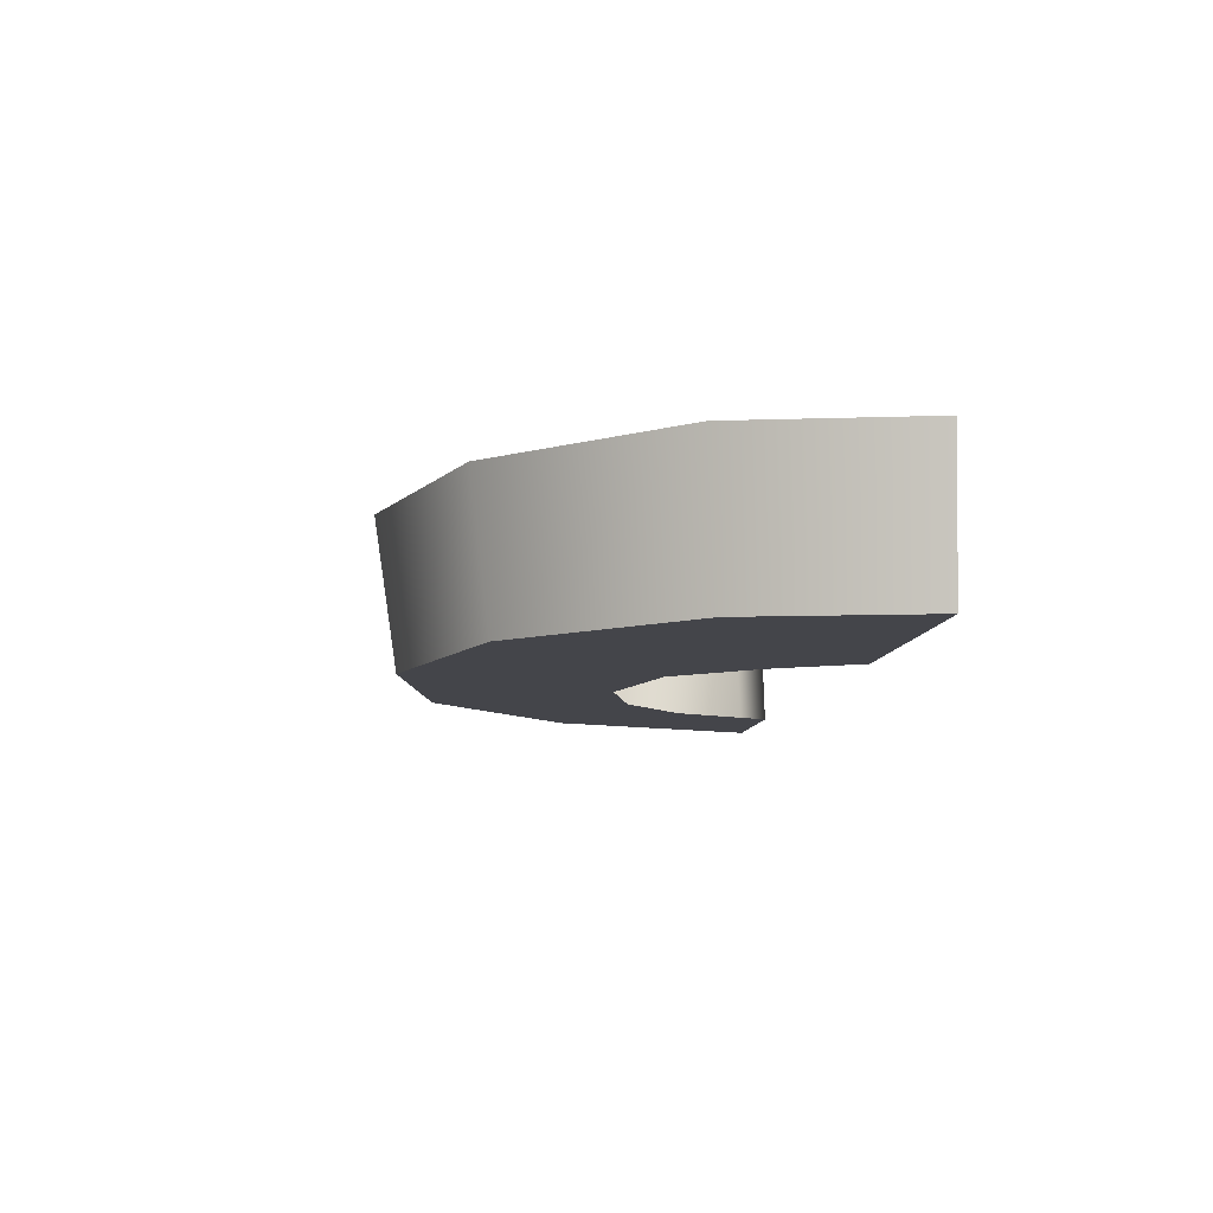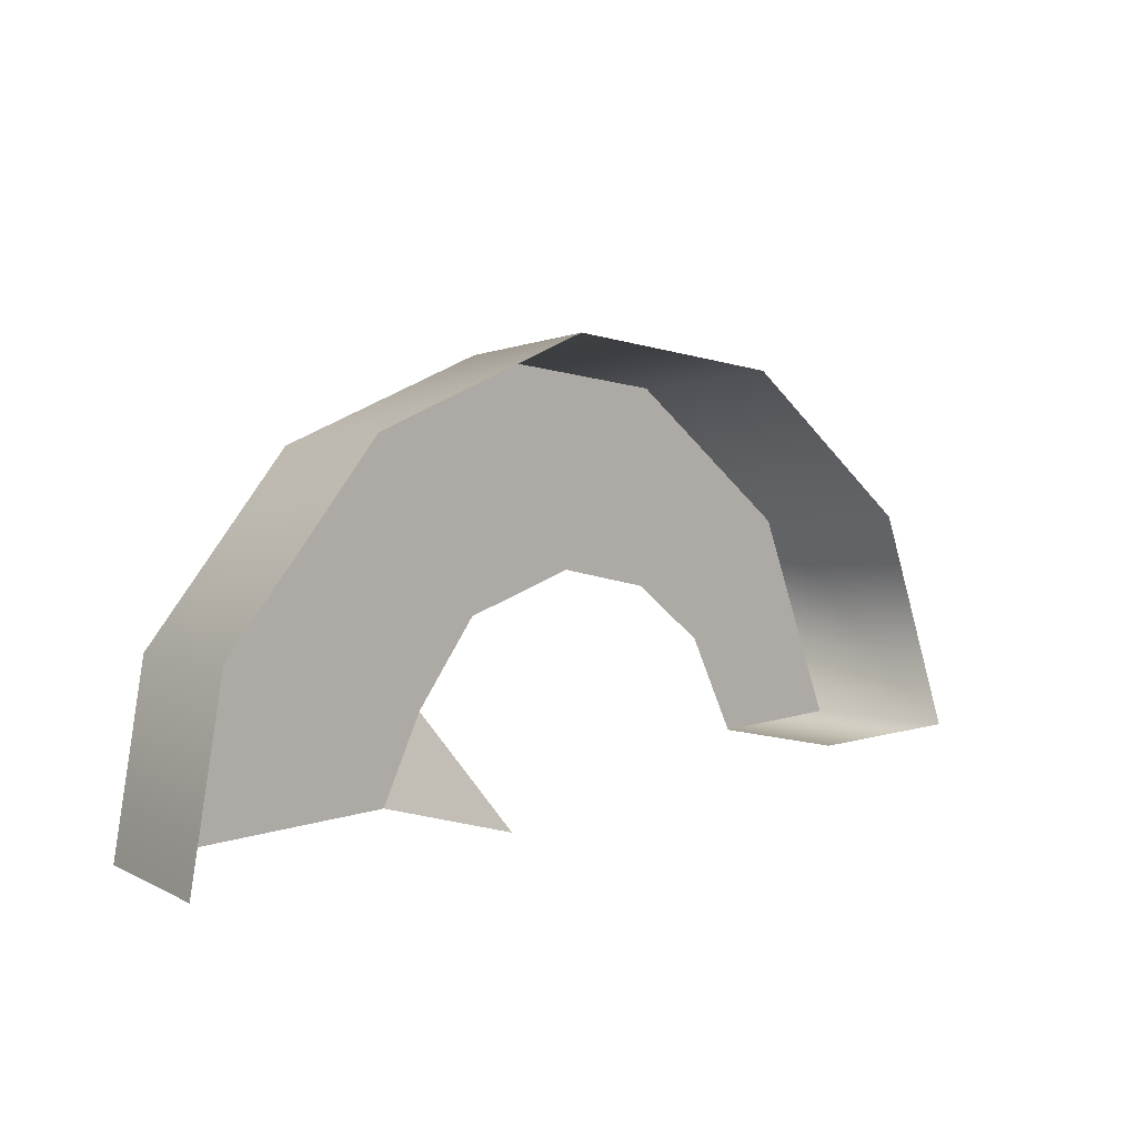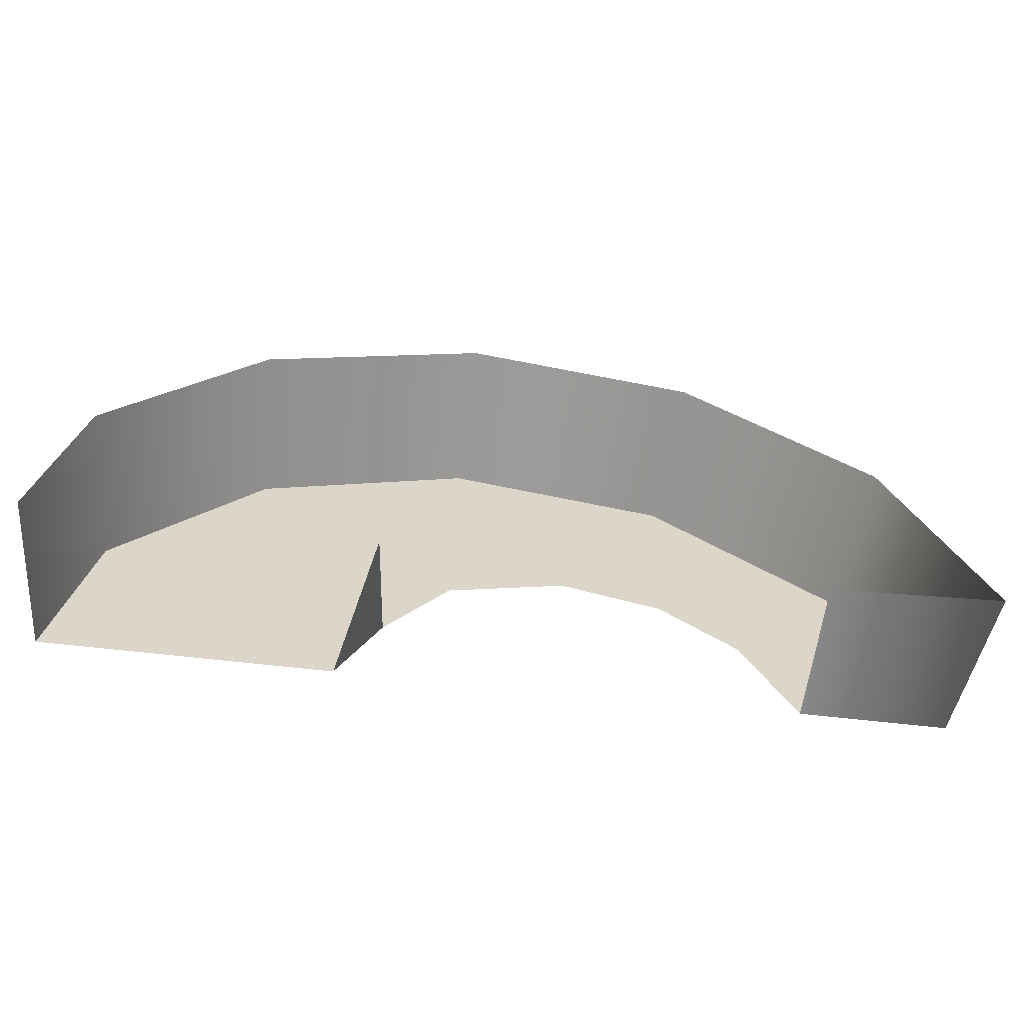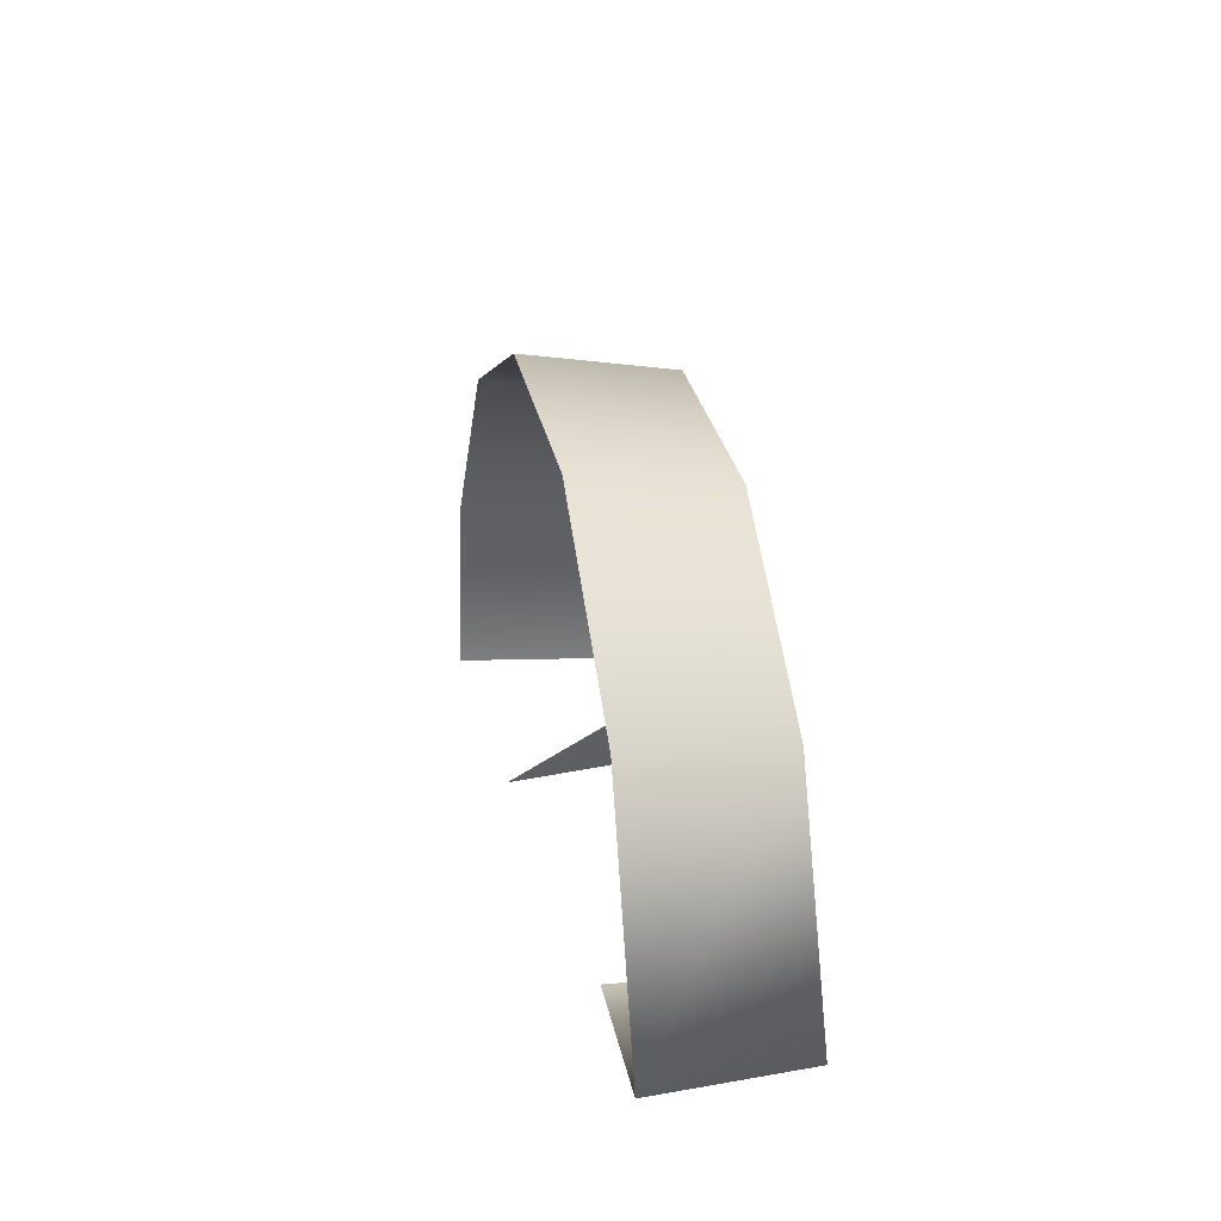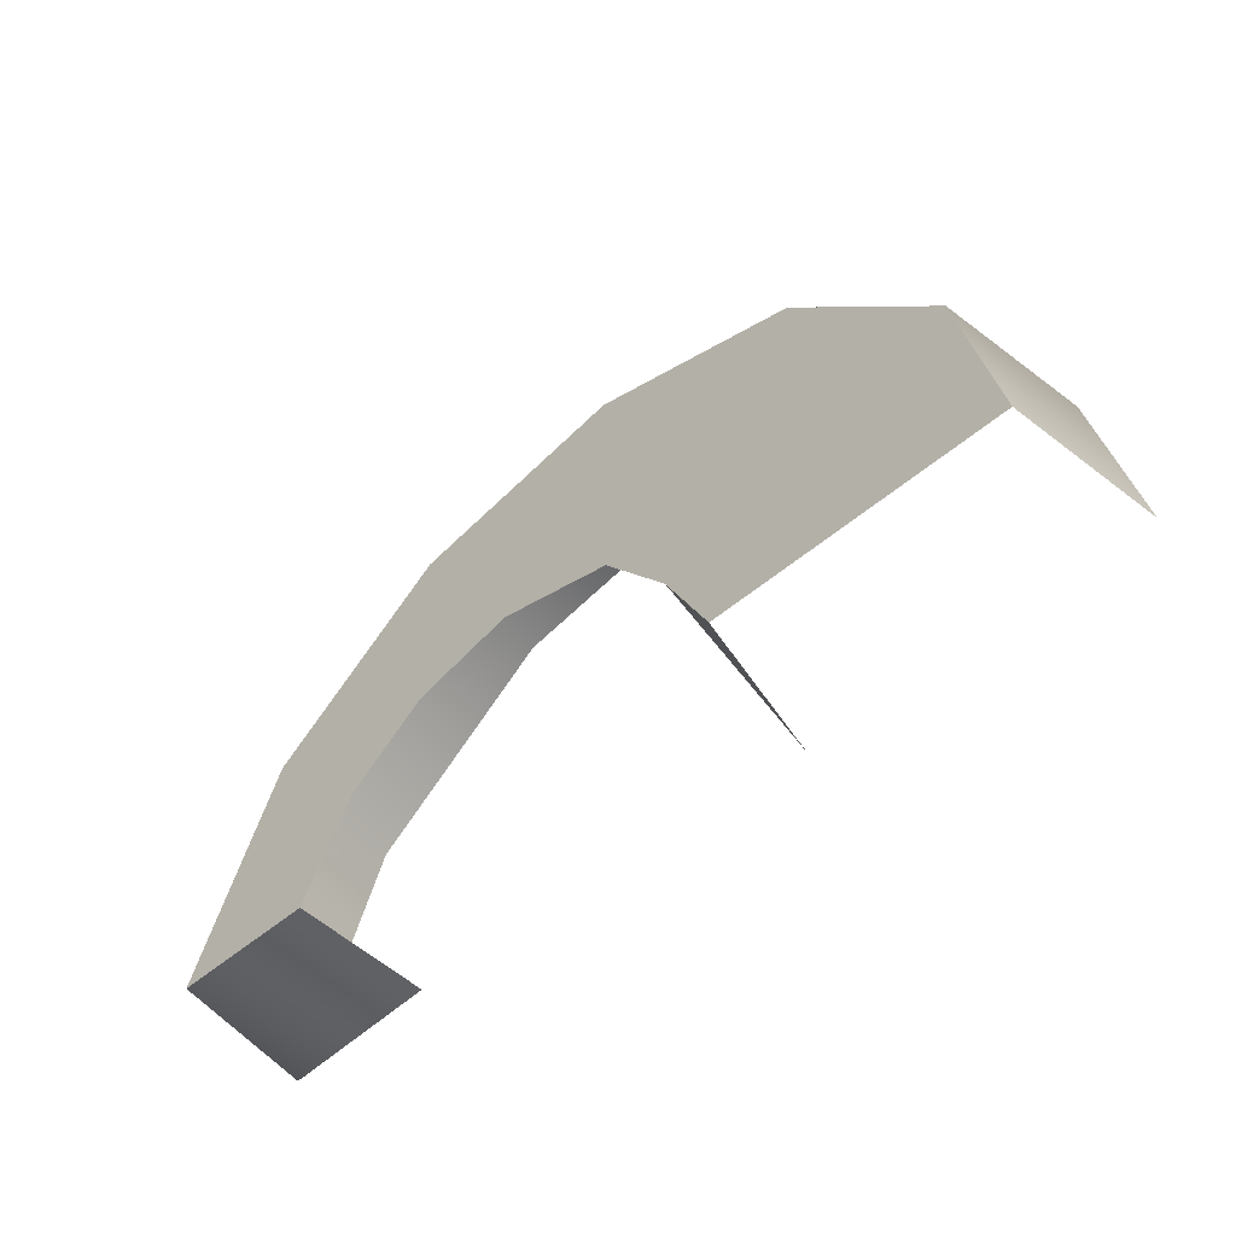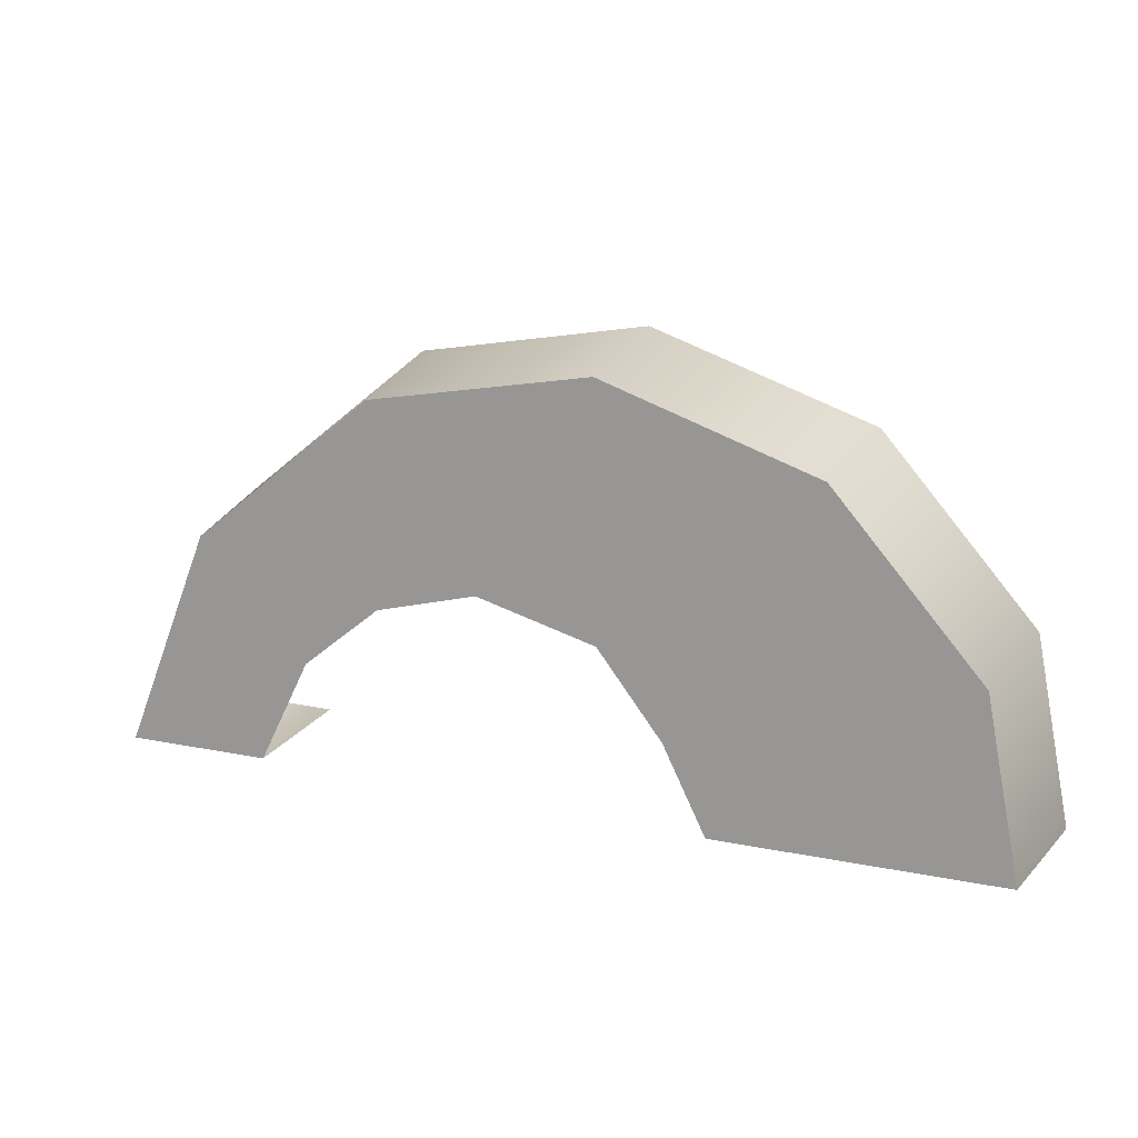
<metadata>
{"format":"obj","ext":"obj","renderer":"f3d","projection":"perspective","resolution":1024,"background":"white","views":[{"elev":-9.3,"azim":-95.7,"up":"+Z"},{"elev":7.0,"azim":-41.6,"up":"+Y"},{"elev":-60.7,"azim":-7.4,"up":"+Y"},{"elev":20.2,"azim":78.7,"up":"+Y"},{"elev":-52.0,"azim":-136.8,"up":"+Y"},{"elev":15.6,"azim":-158.2,"up":"+Y"}]}
</metadata>
<code>
g gate_wood_3
v -0.2162 0.1384 -0.04115
v -0.2728 0.02368 -0.04115
v -0.2327 0.02377 0.157
v 0.4136 0.3345 -0.04115
v 0.5292 0.04437 -0.04115
v 0.5598 0.04965 0.157
v 0.442 0.3531 0.157
v 0.1881 0.557 0.157
v 0.1715 0.5292 -0.04115
v -0.1235 0.6081 0.157
v -0.1255 0.5781 -0.04115
v -0.421 0.5022 0.157
v -0.4092 0.4774 -0.04115
v -0.6248 0.2677 0.157
v -0.6034 0.2539 -0.04115
v -0.6718 0.02133 0.157
v -0.6482 0.01894 -0.04115
v 0.4136 0.3345 -0.04115
v 0.3349 0.04172 -0.04115
v 0.5292 0.04437 -0.04115
v 0.2665 0.1796 -0.04115
v 0.163 0.2627 -0.04115
v 0.1715 0.5292 -0.04115
v 0.02787 0.2959 -0.04115
v -0.1255 0.5781 -0.04115
v -0.1306 0.2497 -0.04115
v -0.4092 0.4774 -0.04115
v -0.2162 0.1384 -0.04115
v -0.6034 0.2539 -0.04115
v -0.2728 0.02368 -0.04115
v -0.6482 0.01894 -0.04115
v 0.5292 0.04437 -0.04115
v 0.3349 0.04172 -0.04115
v 0.3364 0.04763 0.147
v 0.5598 0.04965 0.157
g gate_wood_3_0
f 3 2 1
f 6 5 4
f 4 7 6
f 8 7 4
f 8 4 9
f 10 8 9
f 10 9 11
f 12 10 11
f 12 11 13
f 14 12 13
f 14 13 15
f 16 14 15
f 16 15 17
f 20 19 18
f 19 21 18
f 18 21 22
f 22 23 18
f 23 22 24
f 24 25 23
f 25 24 26
f 26 27 25
f 27 26 28
f 28 29 27
f 29 28 30
f 30 31 29
f 34 33 32
f 32 35 34

</code>
